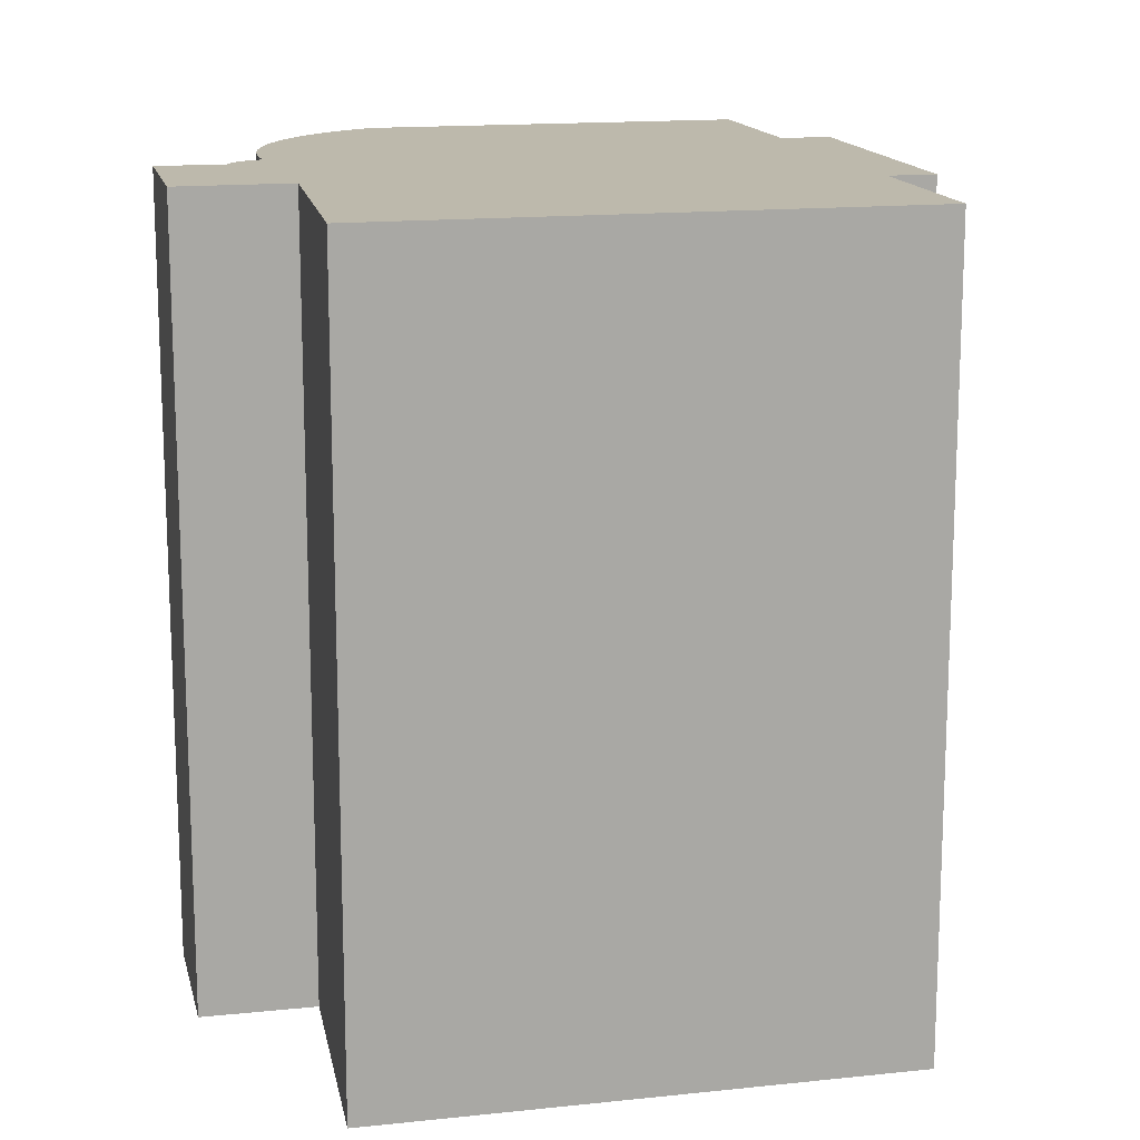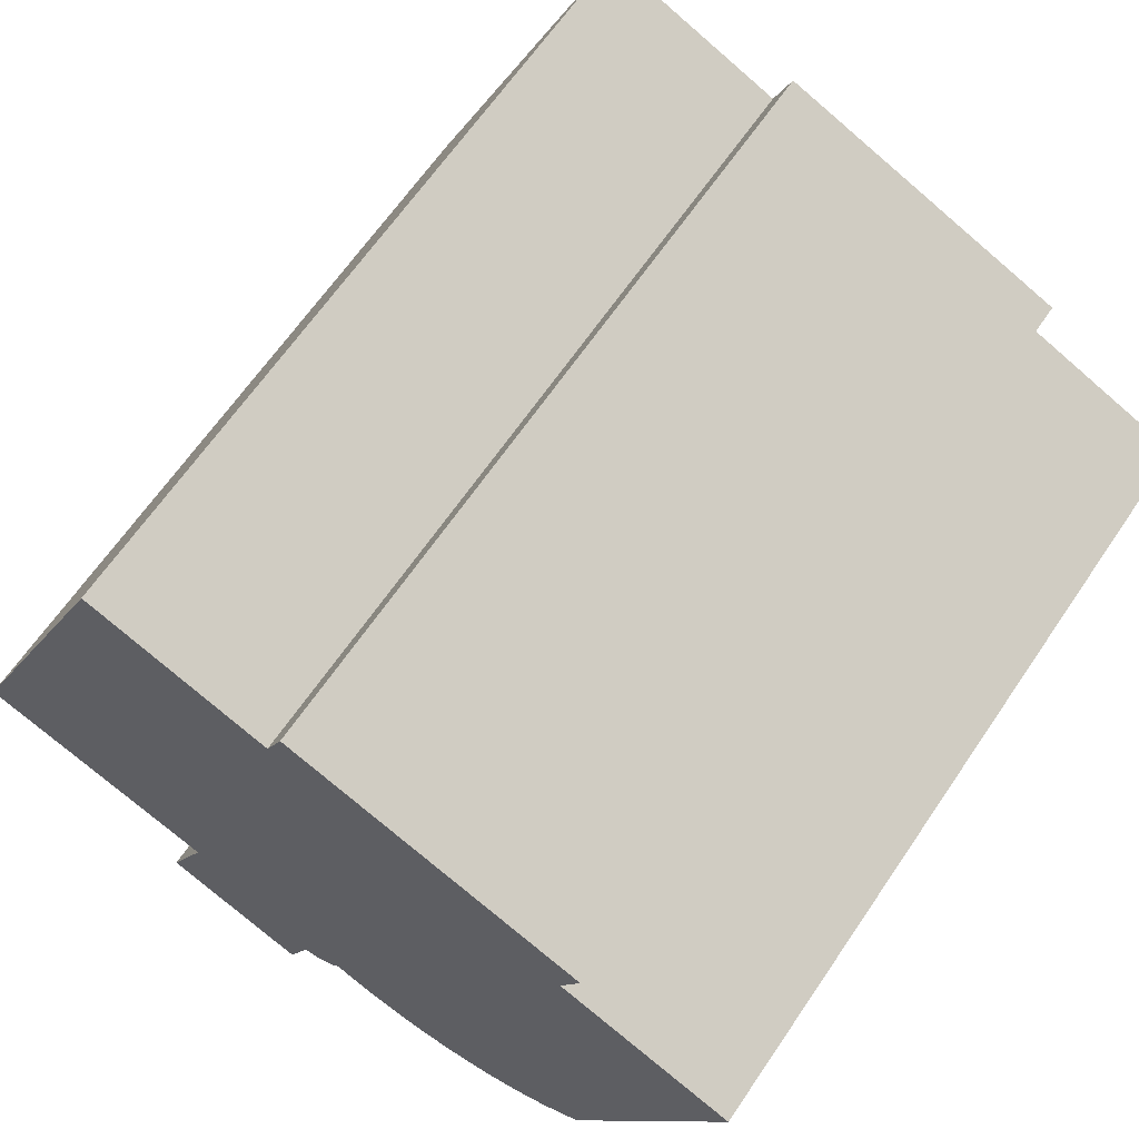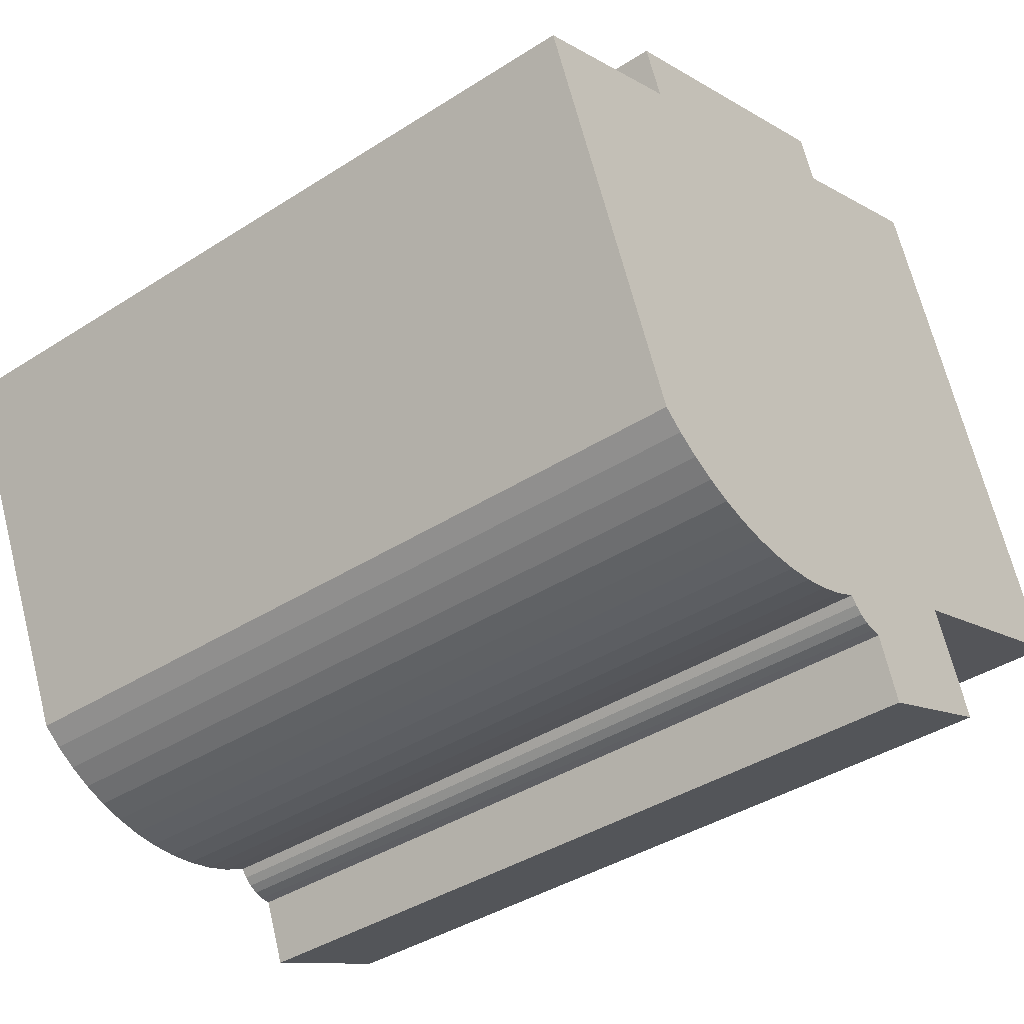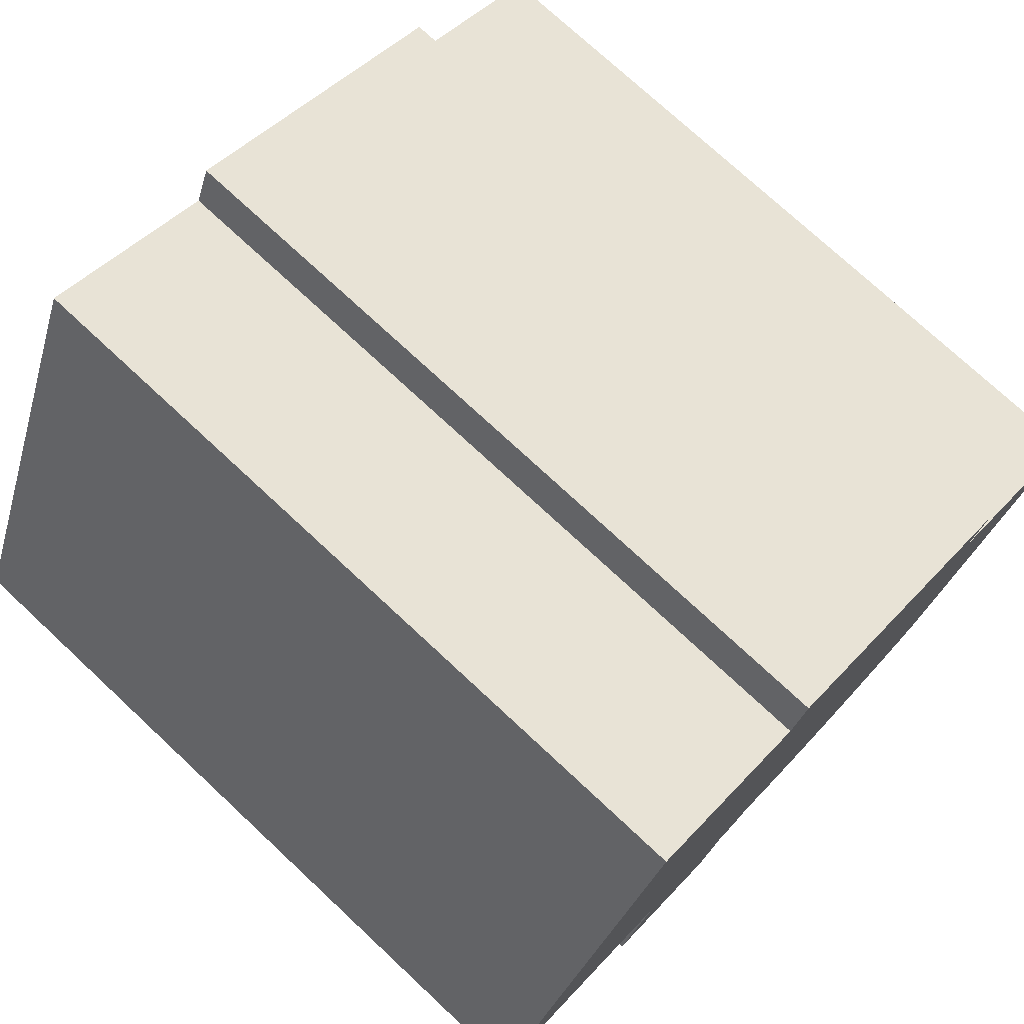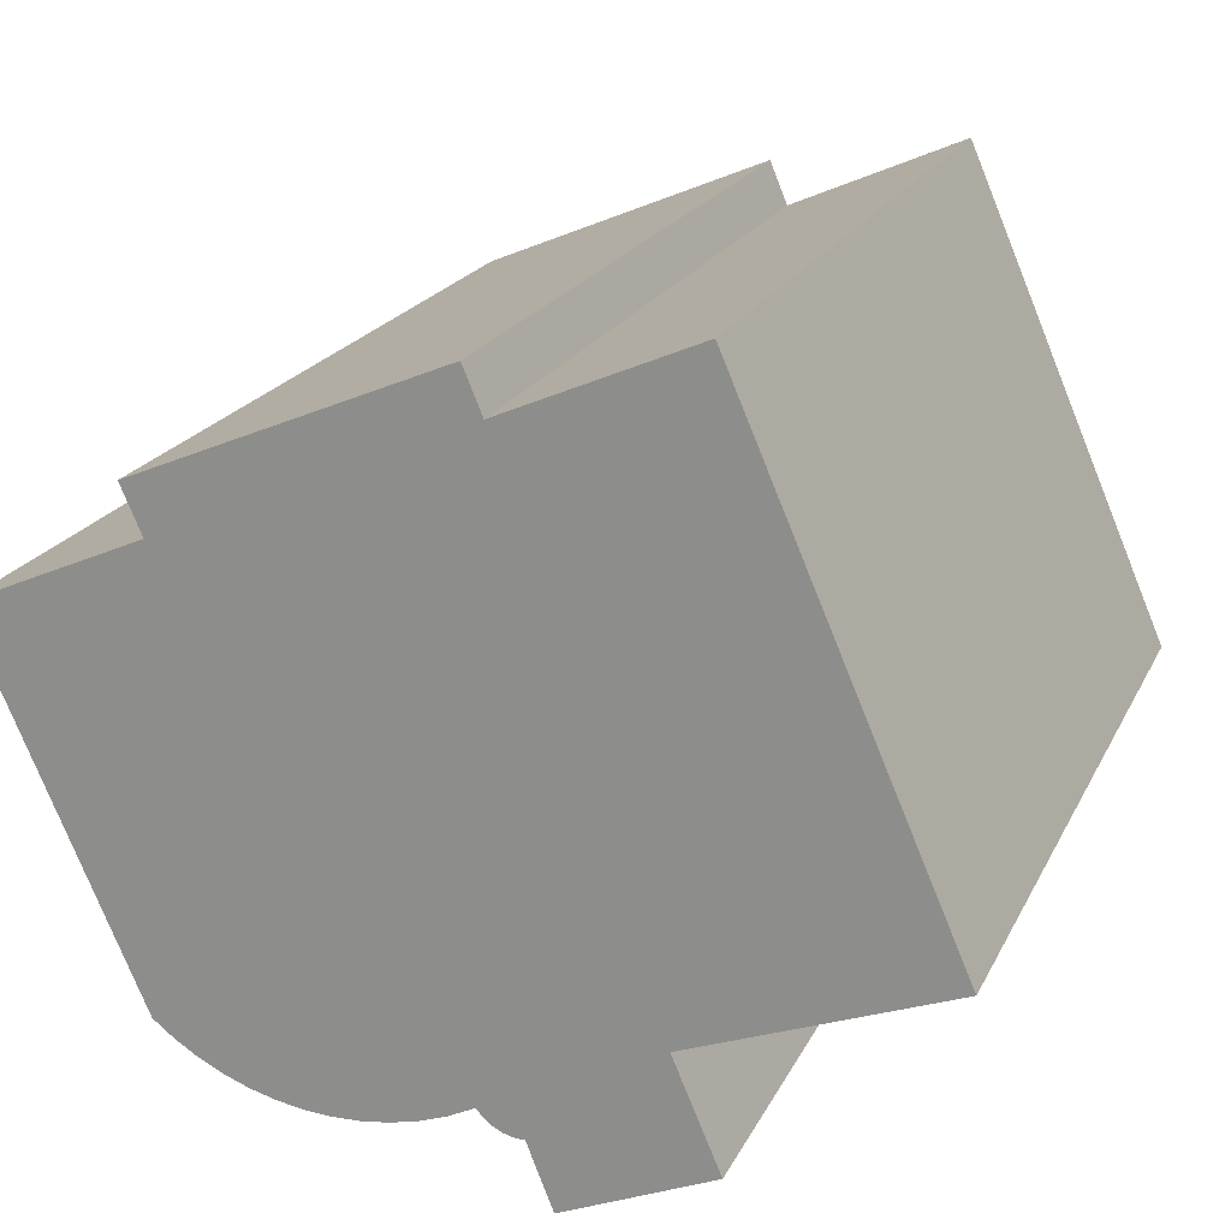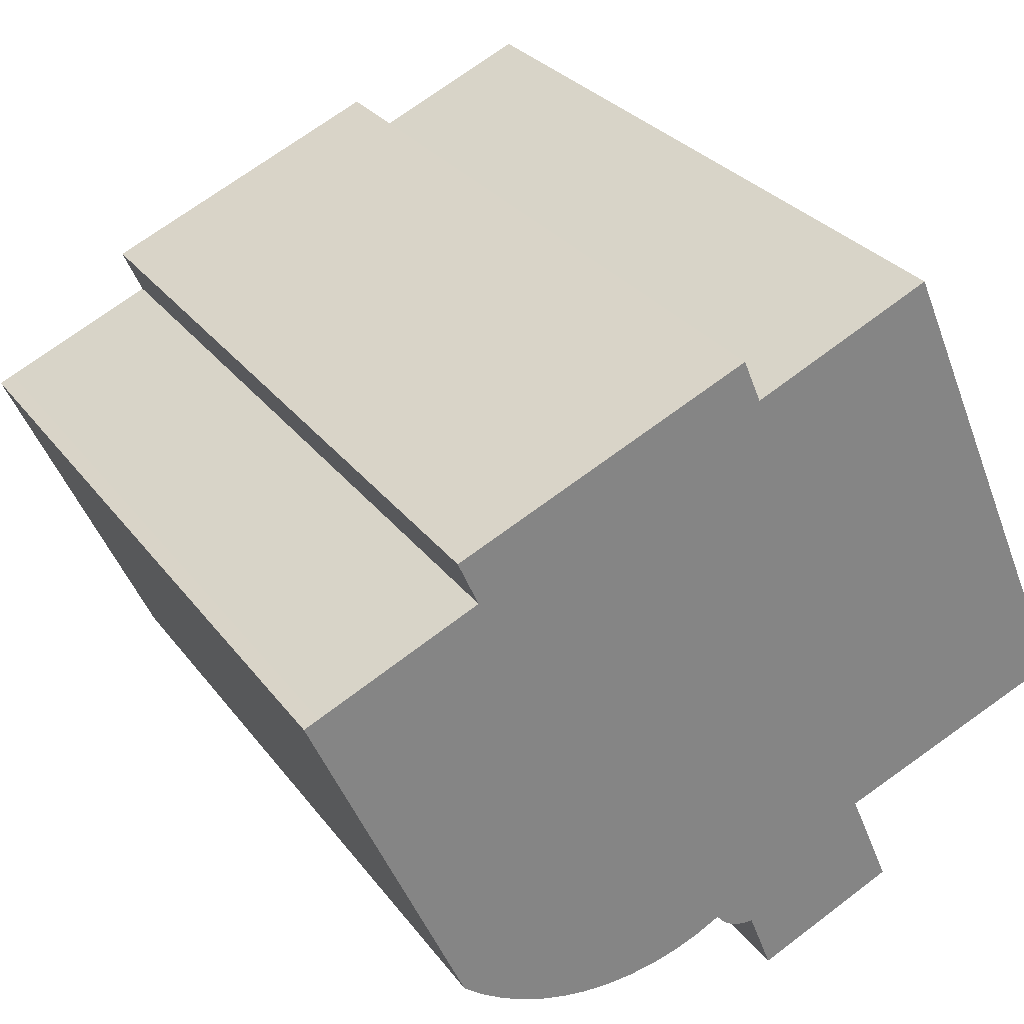
<metadata>
{"format":"obj","ext":"obj","renderer":"f3d","projection":"perspective","resolution":1024,"background":"white","views":[{"elev":15.0,"azim":-79.4,"up":"+Y"},{"elev":65.0,"azim":34.2,"up":"+Z"},{"elev":-39.7,"azim":128.5,"up":"+Z"},{"elev":74.7,"azim":-47.0,"up":"+Z"},{"elev":20.3,"azim":-160.1,"up":"+Z"},{"elev":29.3,"azim":150.4,"up":"+Z"}]}
</metadata>
<code>
v  17.34 19.18 8.09
v  16.84 19.18 6.949
v  10.09 19.18 11.16
v  4.516 19.18 10.41
v  5.958 19.18 -2.284
v  0.0004098 19.18 -0.0006072
v  8.389 19.18 -6.395
v  9 19.18 -4.834
v  9.248 19.18 -4.825
v  9.488 19.18 -4.764
v  9.71 19.18 -4.654
v  9.903 19.18 -4.5
v  10.06 19.18 -4.308
v  10.67 19.18 -4.612
v  11.3 19.18 -4.848
v  11.96 19.18 -5.014
v  12.63 19.18 -5.11
v  13.3 19.18 -5.133
v  5.215 19.18 12.02
v  13.92 19.18 -5.089
v  14.54 19.18 -4.984
v  9.643 19.18 10.09
v  15.14 19.18 -4.819
v  15.72 19.18 -4.595
v  16.28 19.18 -4.314
v  16.81 19.18 -3.98
v  17.3 19.18 -3.596
v  20.46 19.18 3.608
v  18.3 19.18 6.31
v  20.75 19.18 5.239
v  21.11 19.18 5.085
v  5.539 19.18 -3.267
v  4.856 19.18 -4.871
v  8.389 3.915e-16 -6.394
v  5.539 2e-16 -3.267
v  4.855 2.982e-16 -4.871
v  5.958 1.398e-16 -2.284
v  16.81 2.437e-16 -3.98
v  16.84 -4.255e-16 6.949
v  16.28 2.641e-16 -4.314
v  18.3 -3.864e-16 6.31
v  17.3 2.201e-16 -3.595
v  20.46 -2.21e-16 3.609
v  20.75 -3.209e-16 5.24
v  21.11 -3.114e-16 5.085
v  4.515 -6.375e-16 10.41
v  0 0 0
v  5.215 -7.363e-16 12.02
v  9.642 -6.179e-16 10.09
v  9 2.959e-16 -4.833
v  9.247 2.954e-16 -4.824
v  10.09 -6.834e-16 11.16
v  9.487 2.917e-16 -4.764
v  9.709 2.849e-16 -4.653
v  17.34 -4.954e-16 8.091
v  9.903 2.755e-16 -4.499
v  10.06 2.638e-16 -4.308
v  10.67 2.823e-16 -4.611
v  11.3 2.968e-16 -4.847
v  11.96 3.07e-16 -5.014
v  12.63 3.128e-16 -5.109
v  13.3 3.143e-16 -5.132
v  13.92 3.116e-16 -5.089
v  14.54 3.052e-16 -4.984
v  15.14 2.95e-16 -4.818
v  15.72 2.813e-16 -4.594
g defaultobject
f 1 2 3
f 4 5 6
f 5 4 7
f 7 4 8
f 8 4 9
f 9 4 10
f 10 4 11
f 11 4 12
f 12 4 13
f 13 4 14
f 14 4 15
f 15 4 16
f 16 4 17
f 17 4 18
f 18 4 19
f 18 19 20
f 20 19 21
f 21 19 22
f 21 22 23
f 23 22 24
f 24 22 25
f 25 22 26
f 26 22 27
f 27 22 3
f 27 3 28
f 28 3 2
f 28 2 29
f 28 29 30
f 28 30 31
f 32 7 33
f 7 32 5
f 34 35 36
f 35 34 37
f 38 39 40
f 39 38 41
f 41 38 42
f 41 42 43
f 41 43 44
f 44 43 45
f 37 46 47
f 46 37 48
f 48 37 49
f 49 37 34
f 49 34 50
f 49 50 51
f 49 51 52
f 52 51 53
f 52 53 54
f 52 54 55
f 55 54 56
f 55 56 57
f 55 57 58
f 55 58 59
f 55 59 39
f 39 59 60
f 39 60 61
f 39 61 62
f 39 62 63
f 39 63 64
f 39 64 65
f 39 65 66
f 39 66 40
f 32 36 35
f 36 32 33
f 5 35 37
f 35 5 32
f 6 37 47
f 37 6 5
f 4 47 46
f 47 4 6
f 19 46 48
f 46 19 4
f 19 49 22
f 49 19 48
f 3 49 52
f 49 3 22
f 3 55 1
f 55 3 52
f 1 39 2
f 39 1 55
f 2 41 29
f 41 2 39
f 29 44 30
f 44 29 41
f 30 45 31
f 45 30 44
f 31 43 28
f 43 31 45
f 28 42 27
f 42 28 43
f 27 38 26
f 38 27 42
f 25 38 40
f 38 25 26
f 24 40 66
f 40 24 25
f 23 66 65
f 66 23 24
f 21 65 64
f 65 21 23
f 20 64 63
f 64 20 21
f 18 63 62
f 63 18 20
f 17 62 61
f 62 17 18
f 16 61 60
f 61 16 17
f 15 60 59
f 60 15 16
f 14 59 58
f 59 14 15
f 13 58 57
f 58 13 14
f 13 56 12
f 56 13 57
f 12 54 11
f 54 12 56
f 10 54 53
f 54 10 11
f 9 53 51
f 53 9 10
f 8 51 50
f 51 8 9
f 8 34 7
f 34 8 50
f 33 34 36
f 34 33 7

</code>
